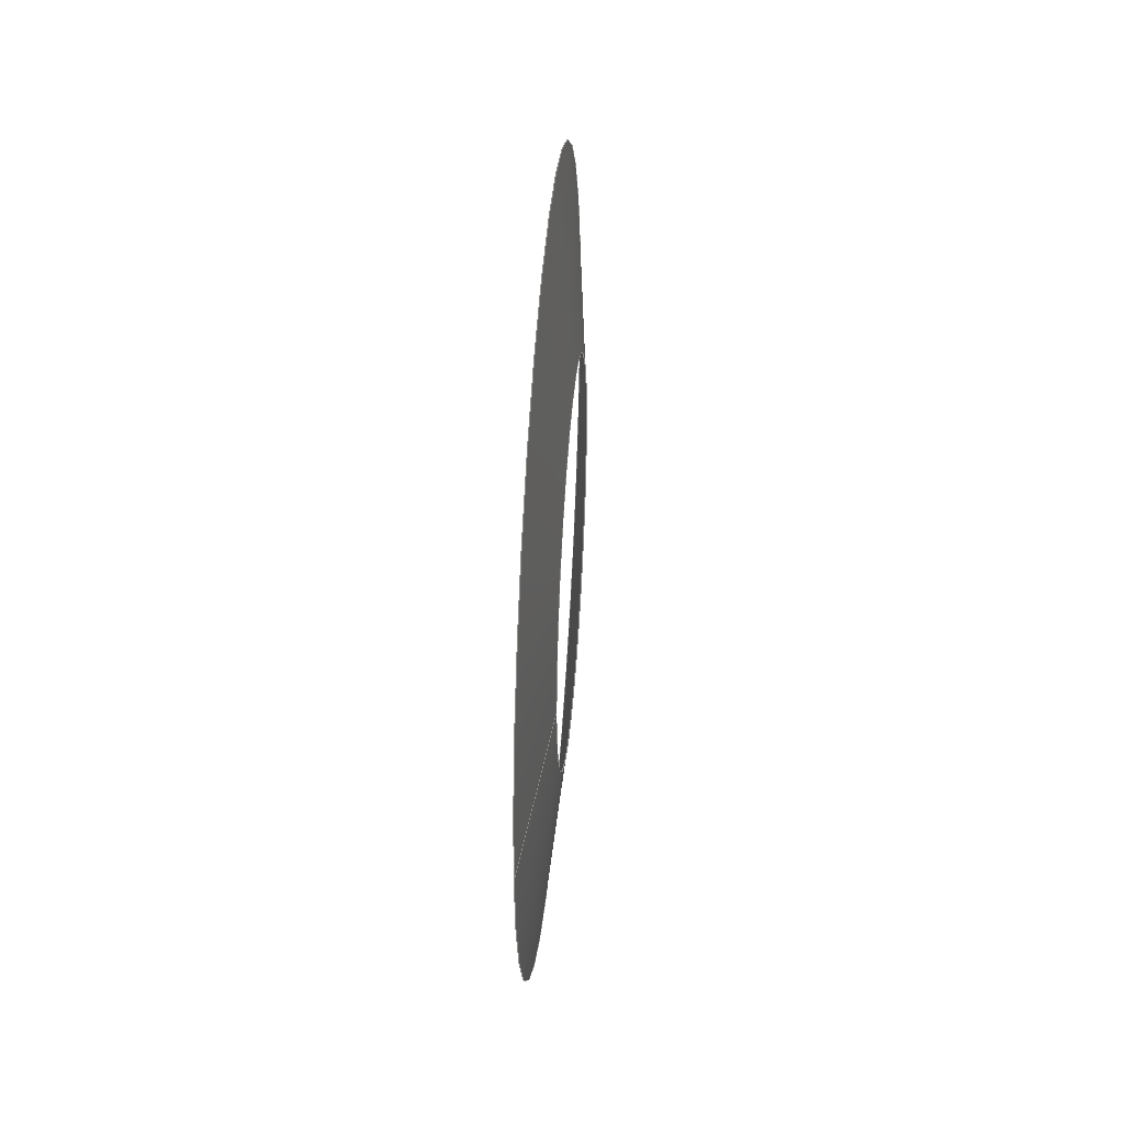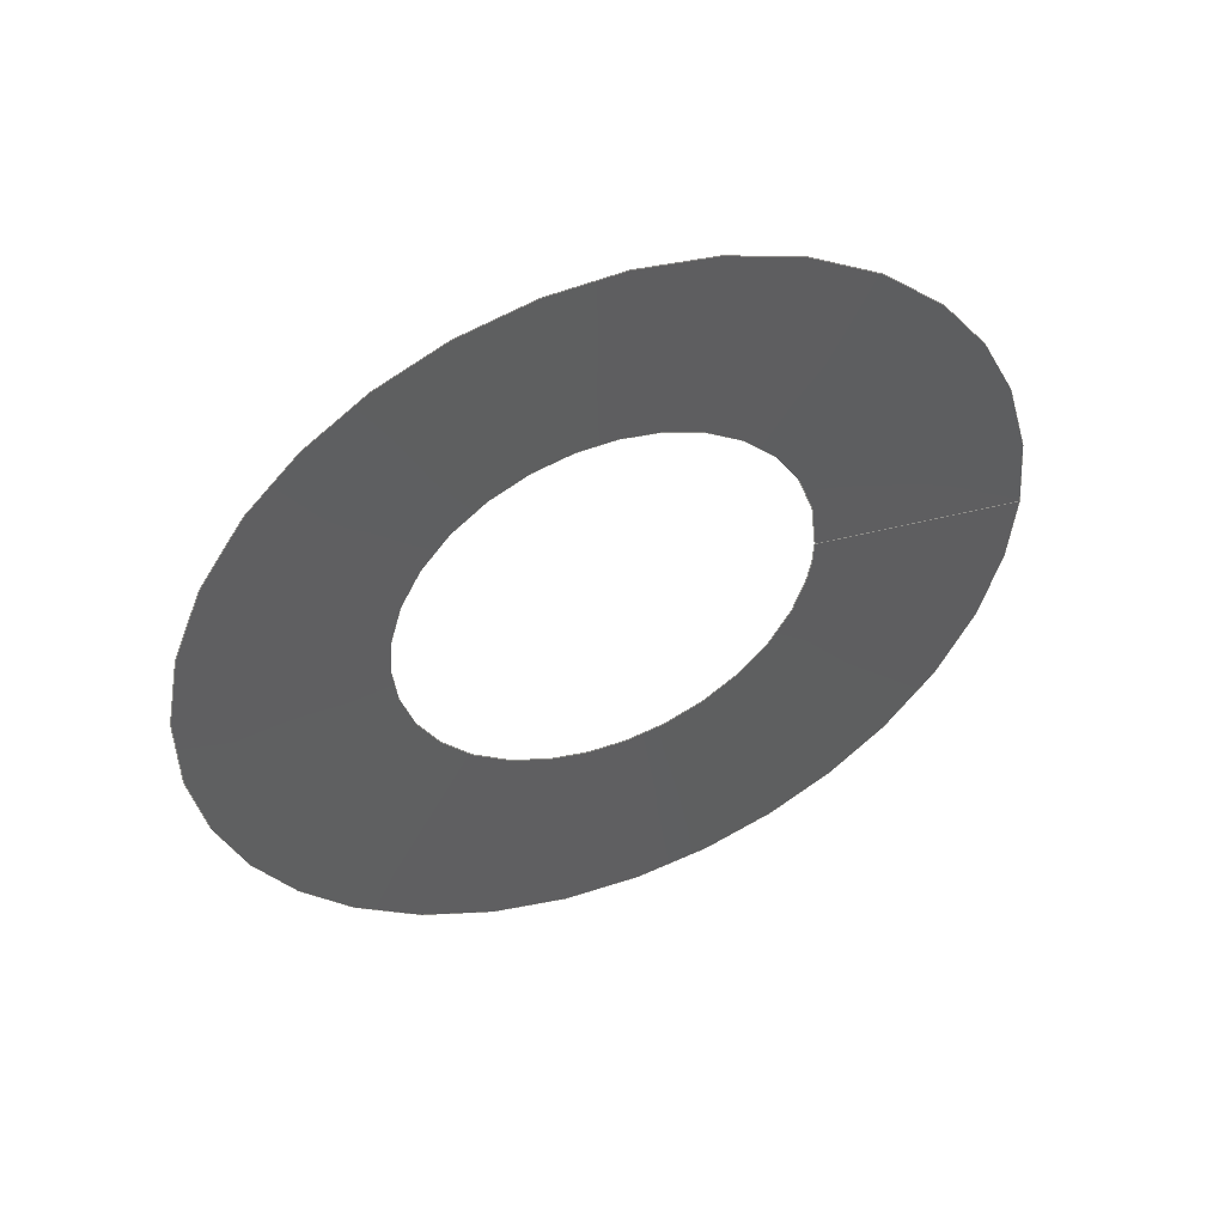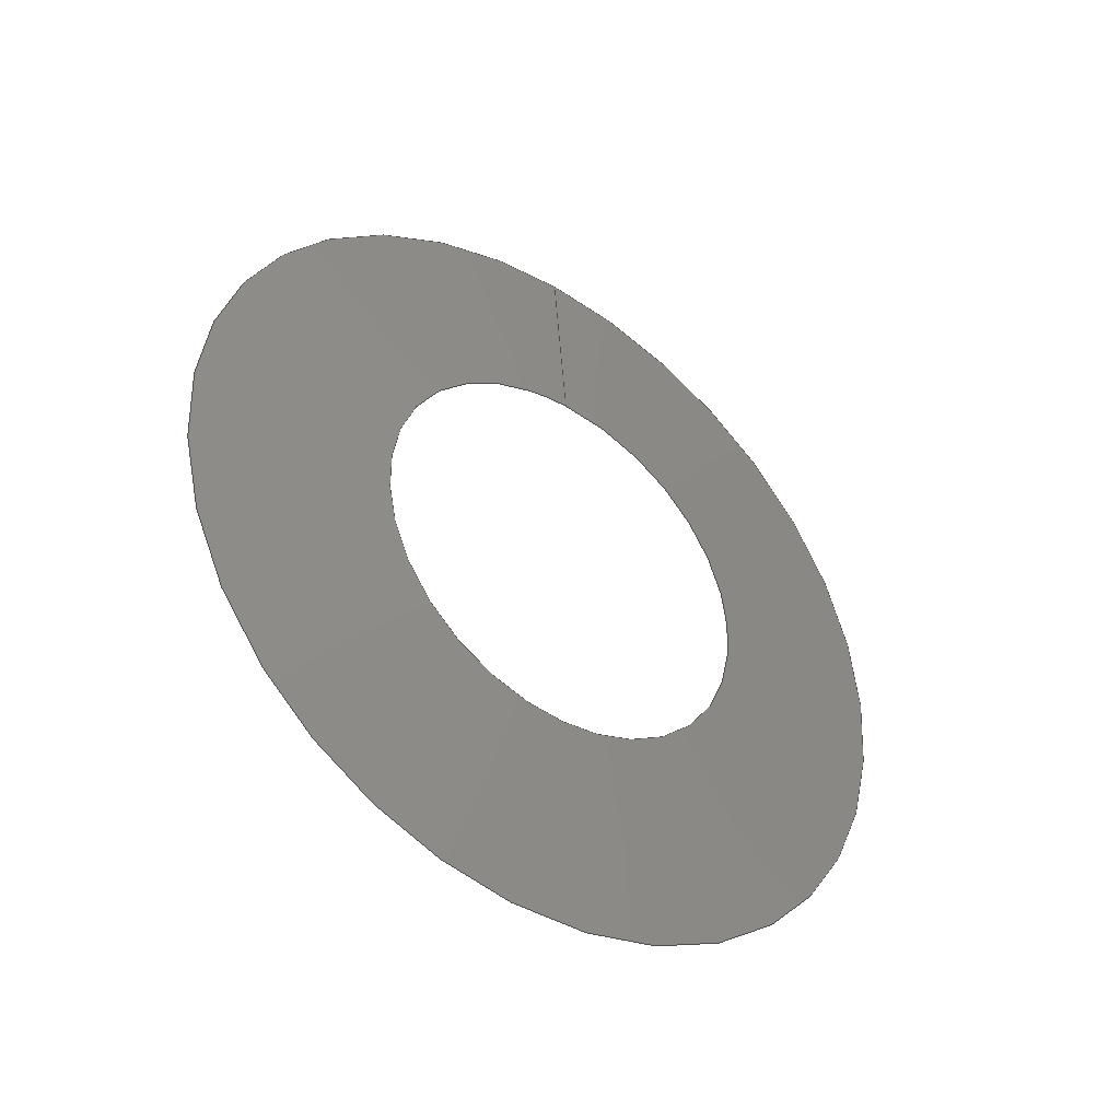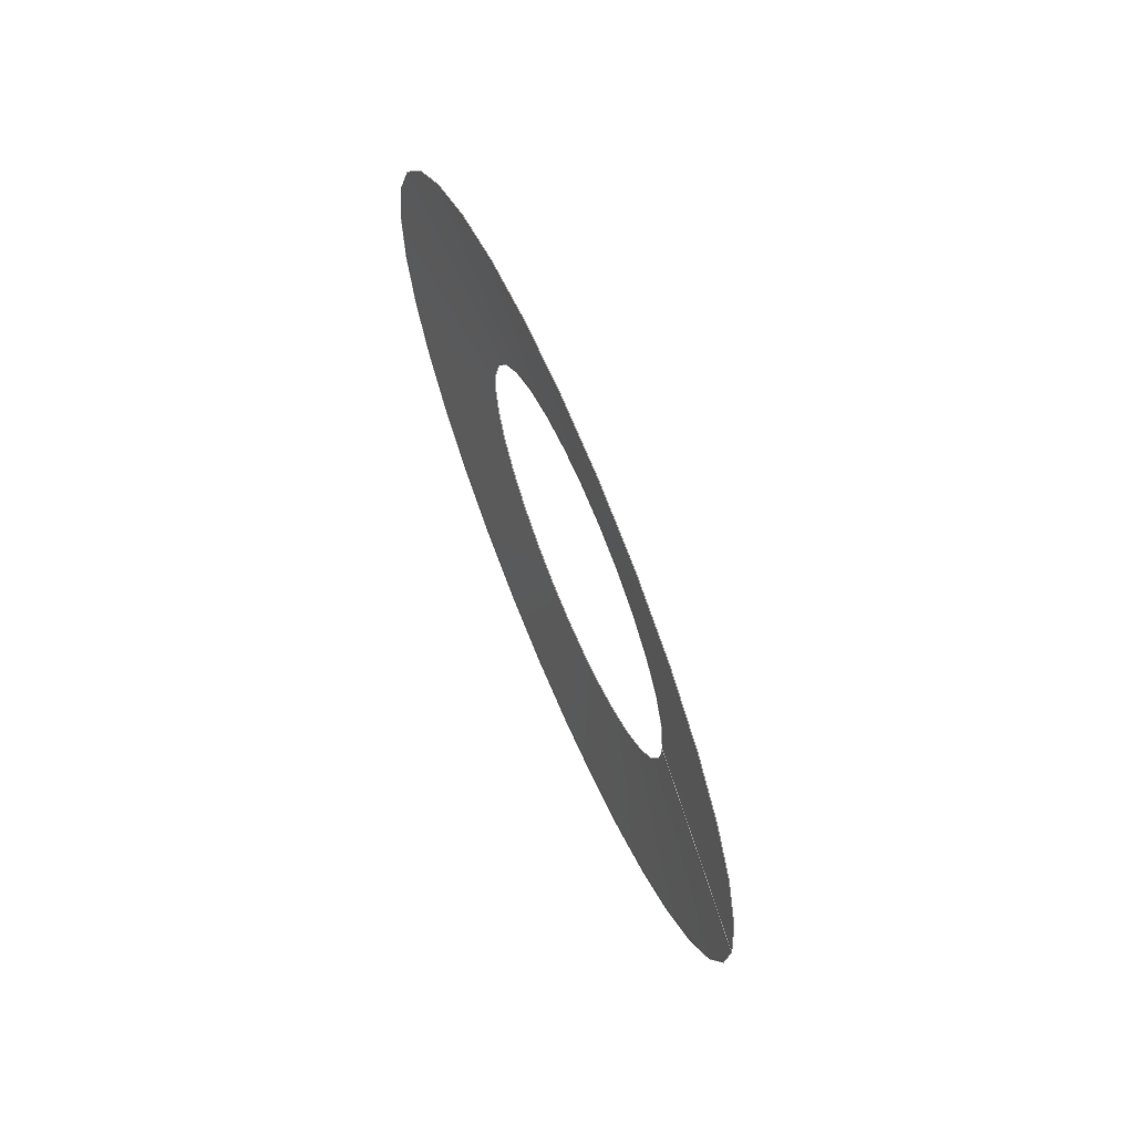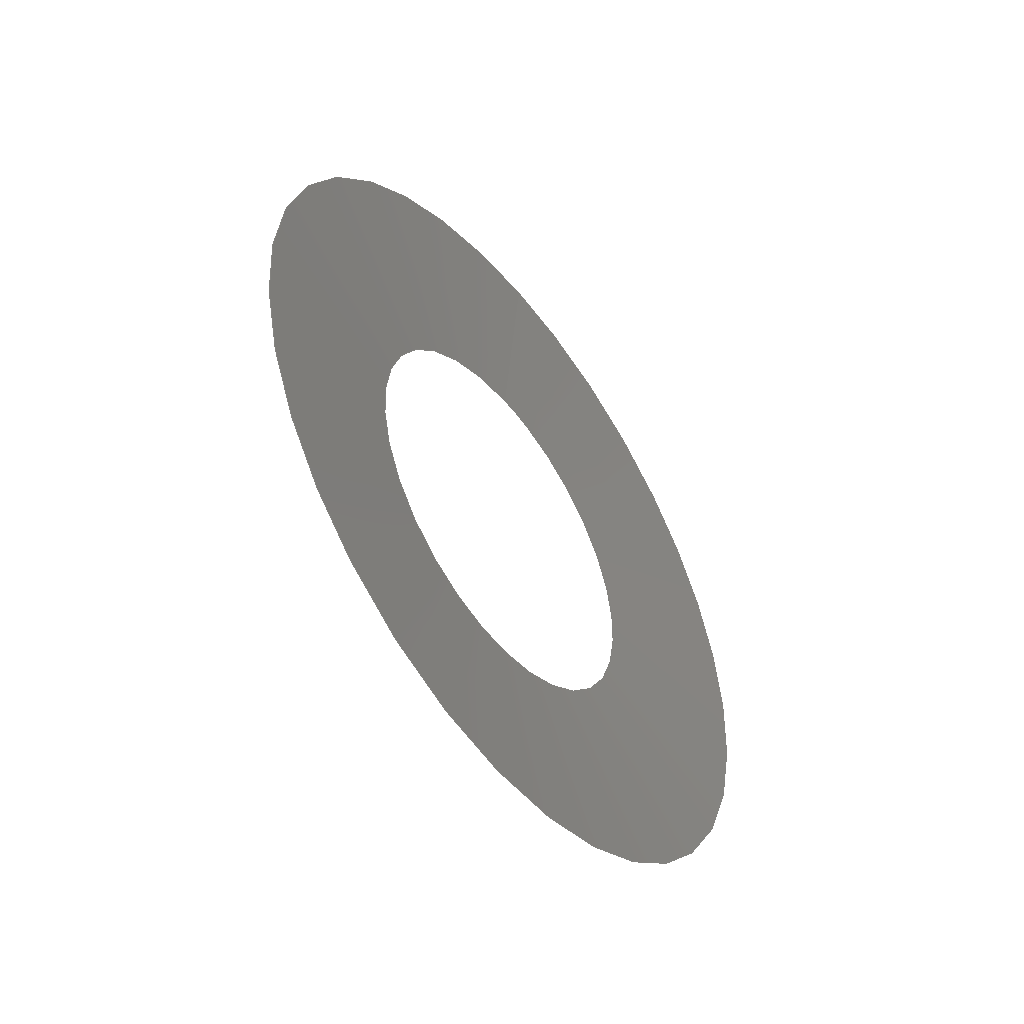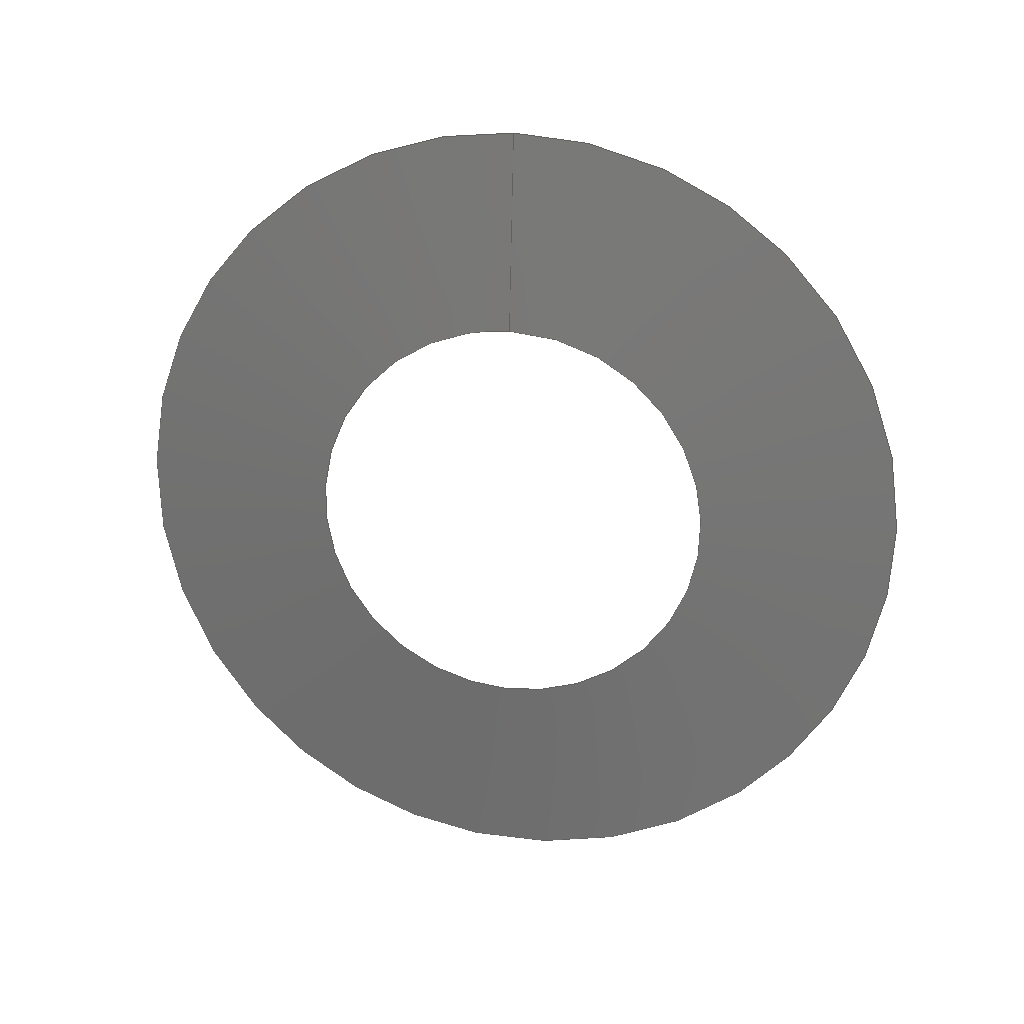
<metadata>
{"format":"iges","ext":"igs","renderer":"f3d","projection":"perspective","resolution":1024,"background":"white","views":[{"elev":41.8,"azim":-175.7,"up":"+Z"},{"elev":48.5,"azim":68.4,"up":"+Z"},{"elev":-41.0,"azim":-126.4,"up":"+Y"},{"elev":68.0,"azim":156.9,"up":"+Z"},{"elev":-49.6,"azim":36.4,"up":"+Y"},{"elev":21.5,"azim":-77.8,"up":"+Y"}]}
</metadata>
<code>

IGES obtained from Nurbs toolbox.
See <http://octave.sourceforge.net/nurbs/>.

1H,,1H;,13HNurbs toolbox,31Hphotocathode_200kV_optim_23igs,
12HOctave Nurbs,8Hnrb2iges,32,75,6,75,15,17HNurbs from Octave,1,6,1HM,
1000,1,10H20190.2,1e-06,1e+04,12HJacopo Corno,
19HGSCE - TU Darmstadt,3,0;
     128       1       0       0       0       0       0       0       0
     128       0       0      15       0                               0
128,8,1,2,1,0,0,0,0,0,0,0,0,0.25,             1
0.25,0.5,0.5,0.75,0.75,1,1,        1
1,0,0,1,1,1,0.7071,        1
1,0.7071,1,0.7071,1,0.7071,1,        1
1,0.7071,1,0.7071,1,0.7071,1,        1
0.7071,1,0.19,0.005,0,0.19,0.005,        1
0.005,0.19,0,0.005,0.19,-0.005,0.005,       1
0.19,-0.005,0,0.19,-0.005,-0.005,              1
0.19,-0,-0.005,0.19,0.005,-0.005,              1
0.19,0.005,-0,0.1905,0.0099,0,0.1905,       1
0.0099,0.0099,0.1905,0,0.0099,0.1905,-0.0099,       1
0.0099,0.1905,-0.0099,0,0.1905,-0.0099,               1
-0.0099,0.1905,-0,-0.0099,0.1905,0.0099,              1
-0.0099,0.1905,0.0099,-0,0,1,               1
0,1,0,0;                                                 1
      4S      4G      2D     15P
</code>
